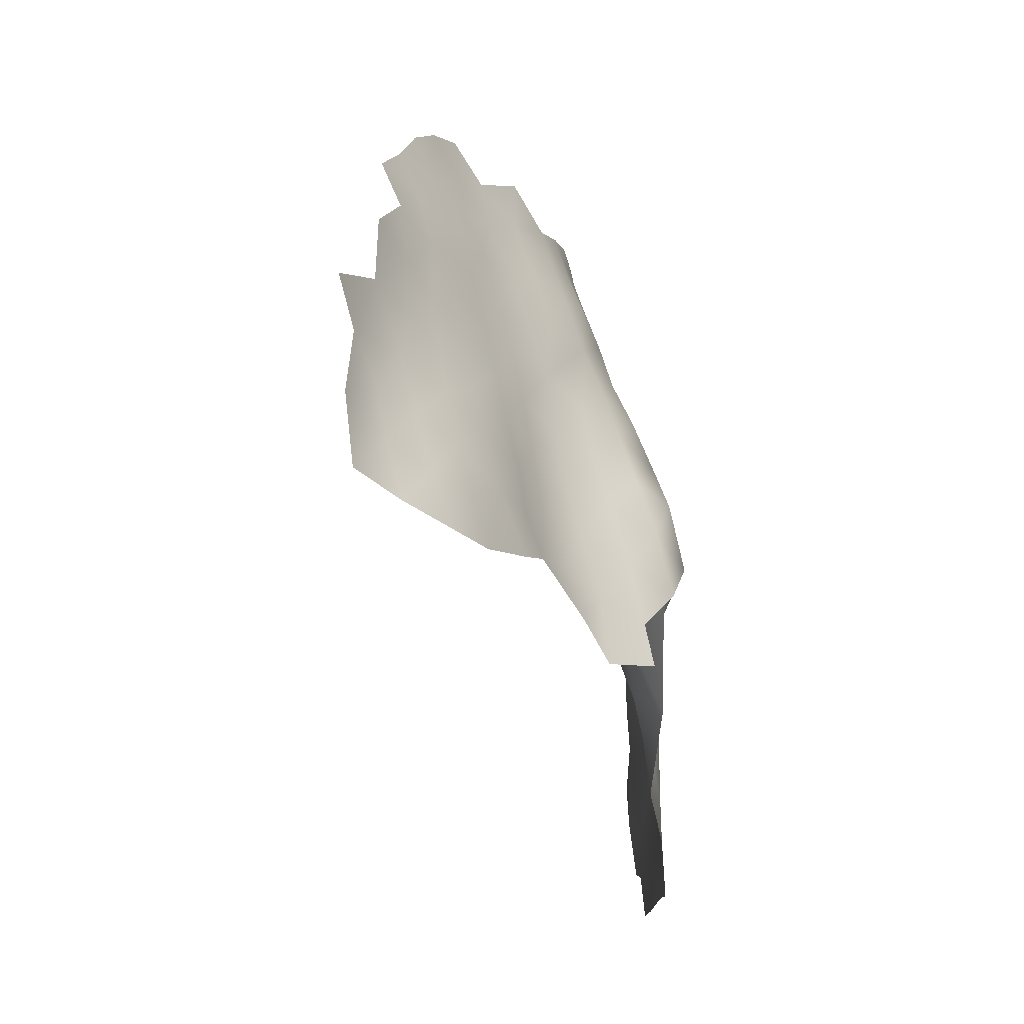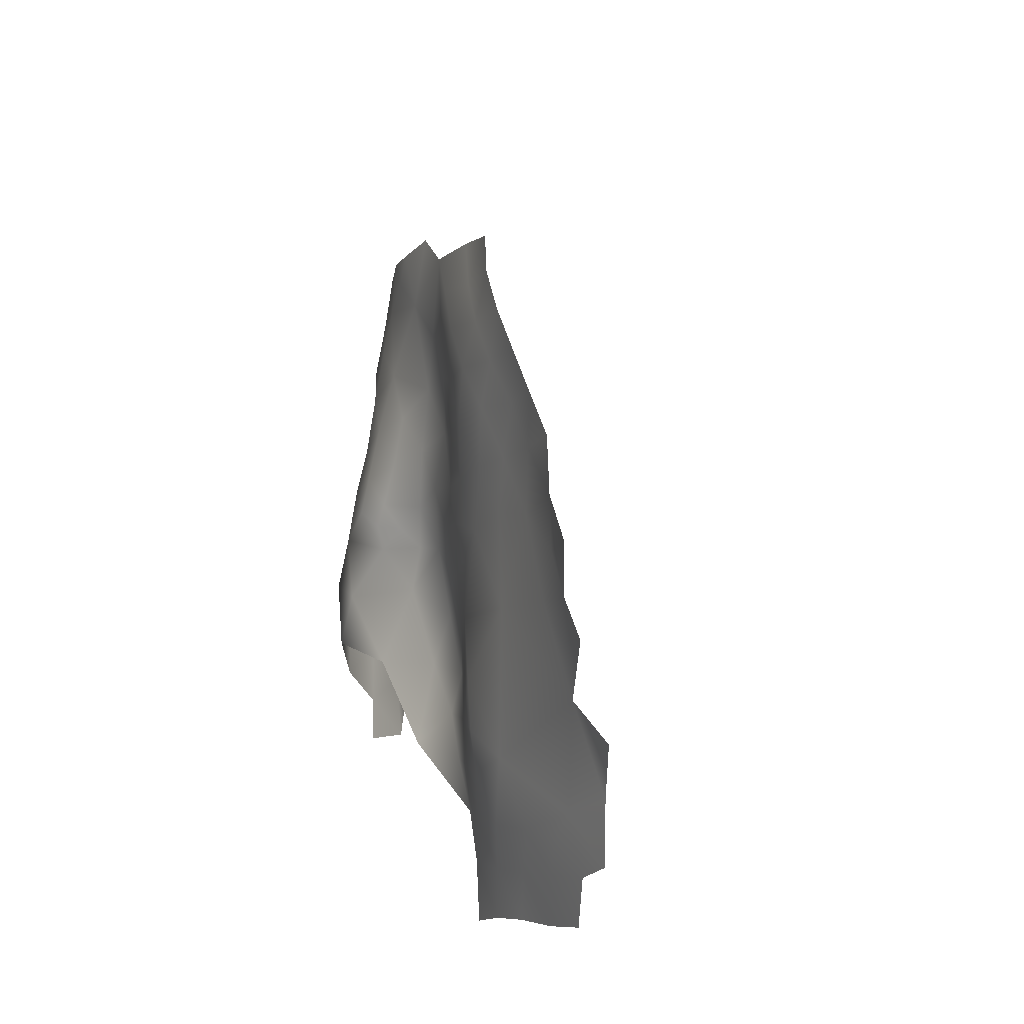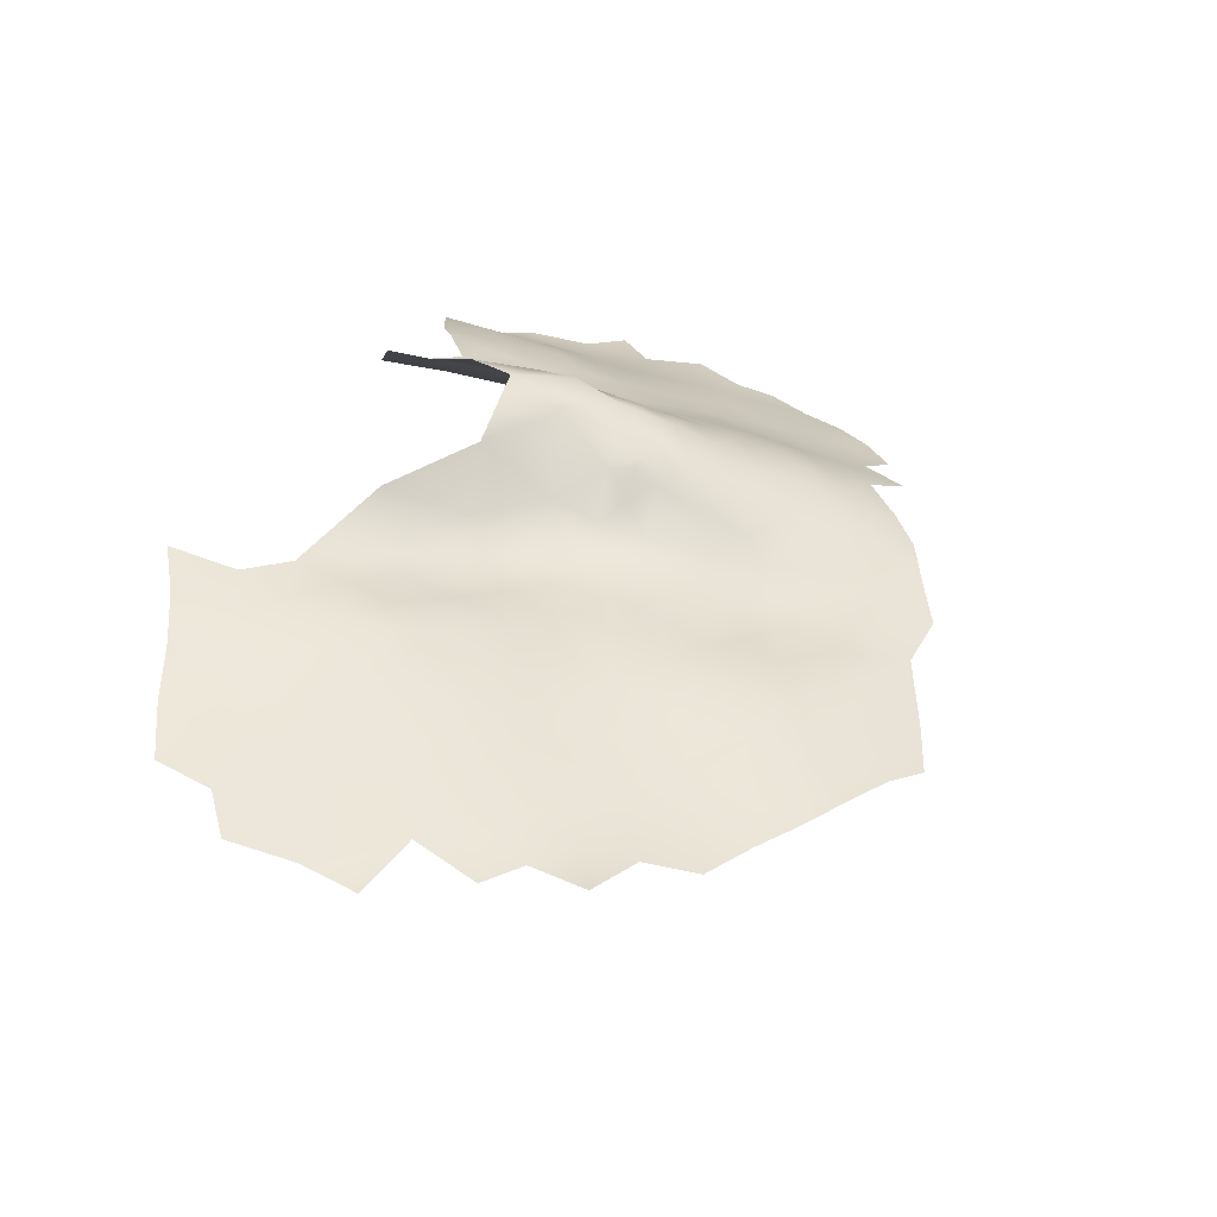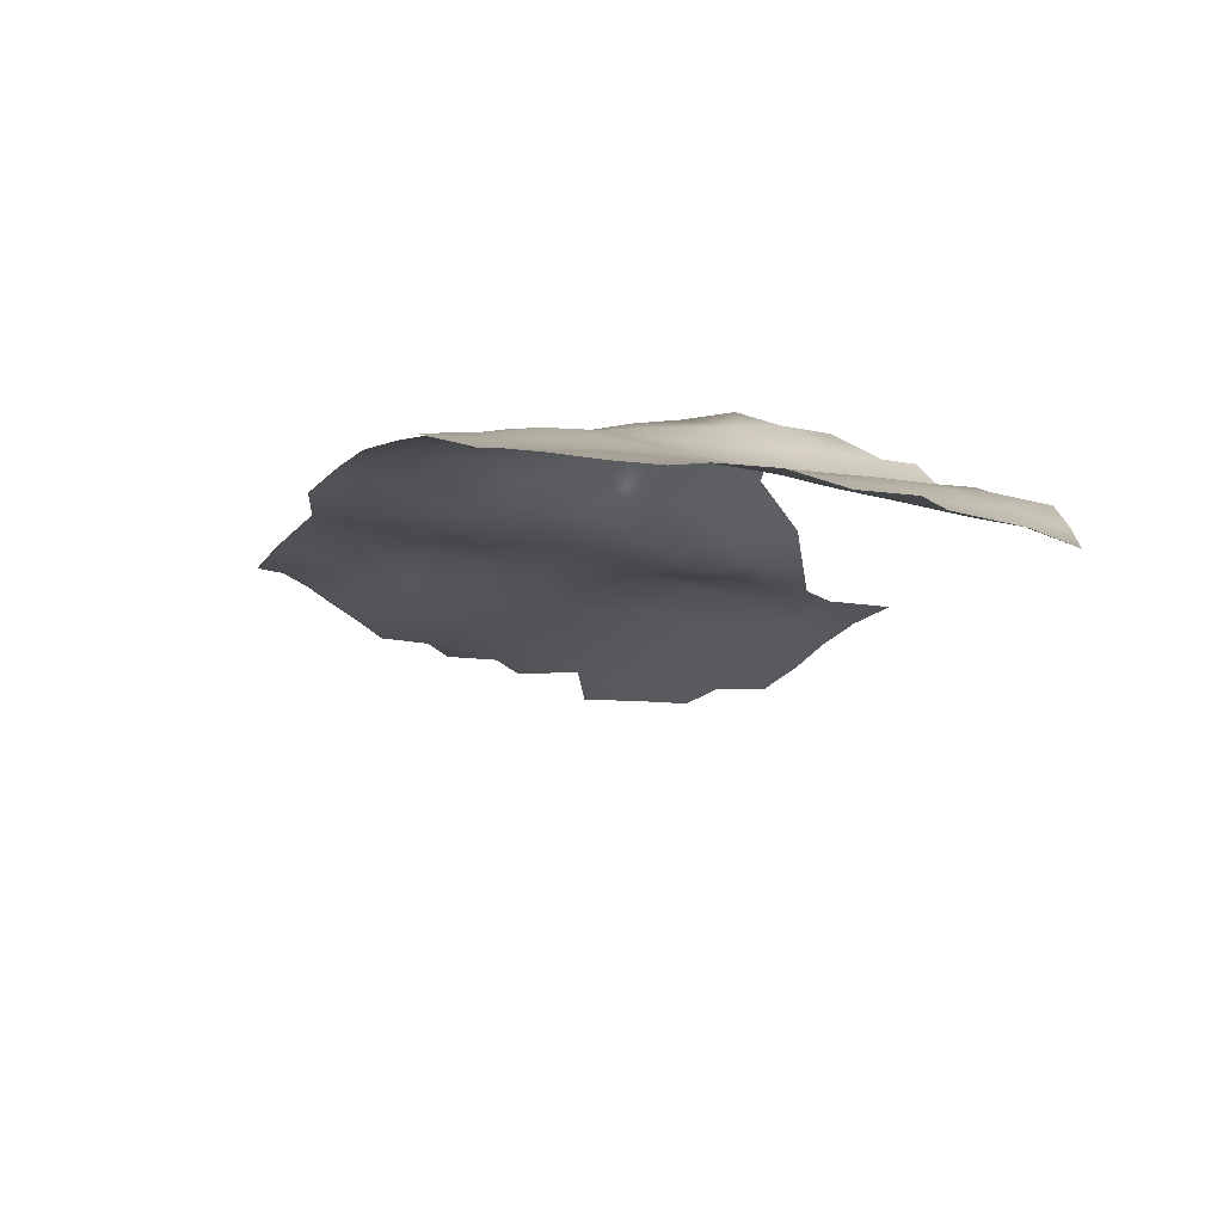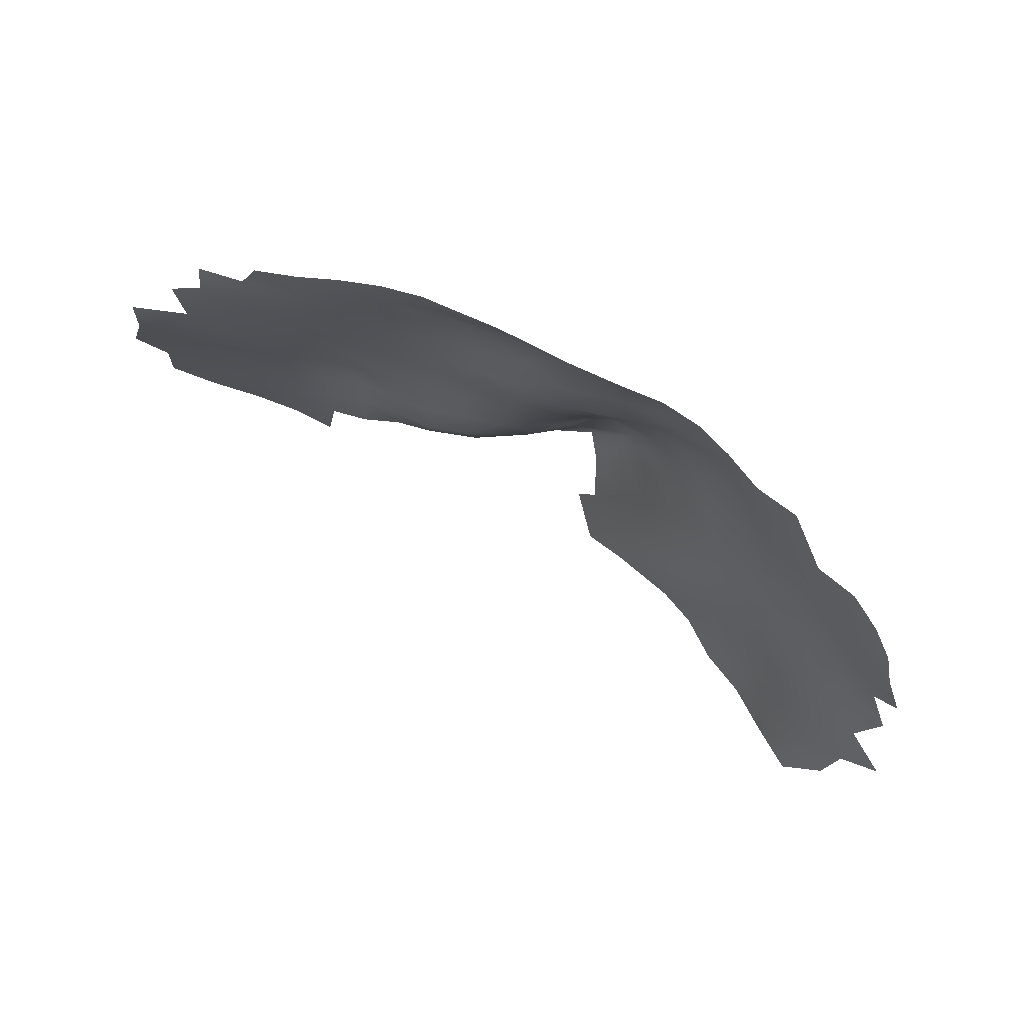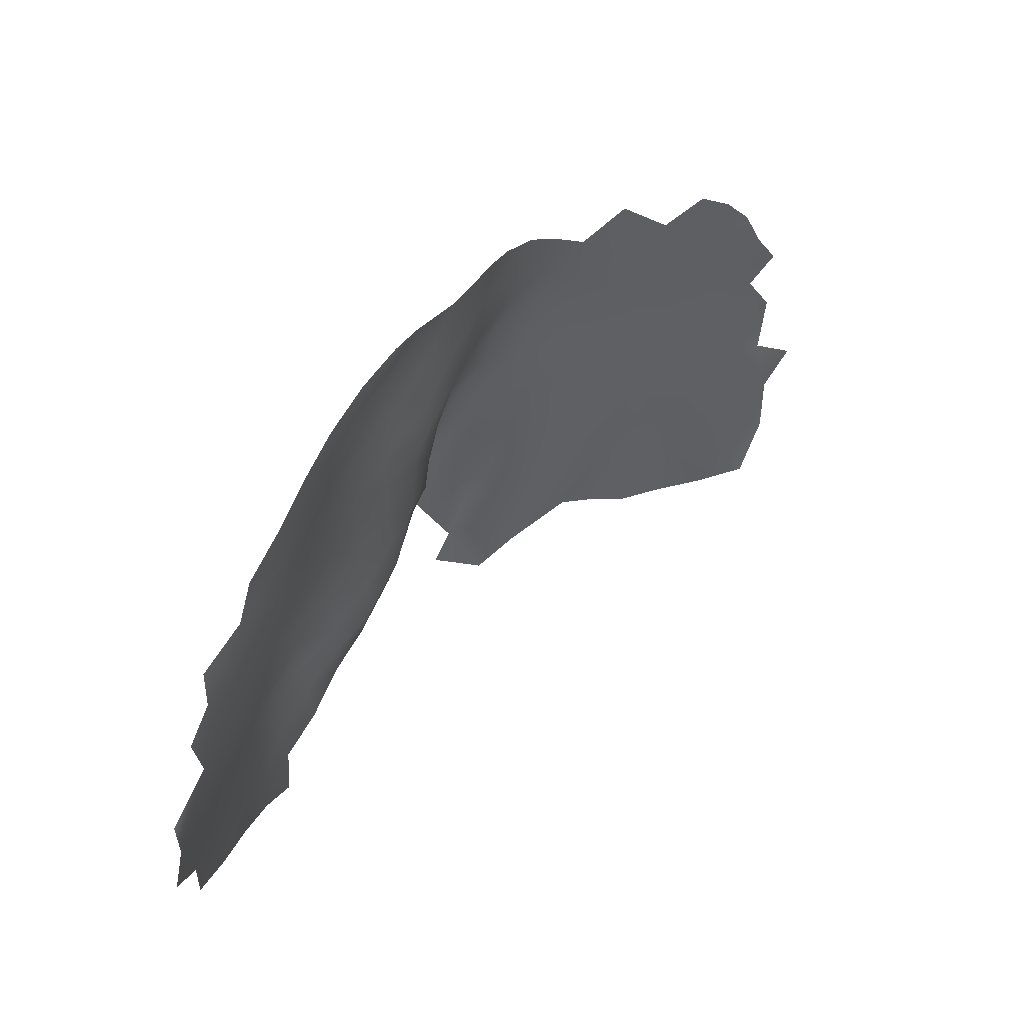
<metadata>
{"format":"obj","ext":"obj","renderer":"f3d","projection":"perspective","resolution":1024,"background":"white","views":[{"elev":-44.3,"azim":-102.6,"up":"+Y"},{"elev":23.3,"azim":51.3,"up":"+Y"},{"elev":61.0,"azim":115.5,"up":"+Z"},{"elev":-40.6,"azim":-95.2,"up":"+Z"},{"elev":-18.1,"azim":176.3,"up":"+Z"},{"elev":54.9,"azim":102.6,"up":"+Y"}]}
</metadata>
<code>
v -710.1 246.2 649.3
v -713.1 247.6 649.8
v -715.7 249.6 650
v -715.9 247 650.8
v -718.9 247.7 650.8
v -714.8 244.7 650.9
v -719.4 251.2 649.4
v -709.6 241.7 650.8
v -736.1 252.3 632.5
v -749.6 233.1 616.4
v -682.8 273.7 656.2
v -734.4 247.8 634.4
v -732.7 251.9 637.1
v -737.6 247.5 630.5
v -735.4 243 632.4
v -731.7 244.2 636.8
v -728.5 243.6 641.3
v -733.1 238.3 634
v -729.5 238.5 638.1
v -727.1 247.8 644.1
v -723.7 247.8 648.1
v -724.8 252.1 645.7
v -729.1 251.9 641.5
v -725.8 243.4 645.9
v -722.2 243.1 650.5
v -724.3 238.6 648
v -722.2 237.9 652
v -731.3 256.5 639.2
v -734.5 256.8 634.7
v -739.9 251.9 628.4
v -739 257.3 629.1
v -739.7 263.1 628.1
v -742.7 259.3 625.3
v -742.3 254.4 625.9
v -736.3 261.6 632.5
v -745.7 254.4 622.2
v -743.9 249.9 624.3
v -743.2 264.6 624.6
v -746.2 261.2 621.9
v -748.3 257.3 619.7
v -749.5 252.6 618.1
v -747.7 249.1 620.3
v -749.6 244.4 618.4
v -745.6 244.3 622.4
v -741.3 246.6 626.9
v -742.4 241.8 625.3
v -738.9 242.2 628.7
v -711.4 256.9 647.8
v -712.5 263.1 646.1
v -716.1 258.9 647
v -720.4 262.2 644.9
v -720.3 256.3 647.1
v -715.5 254 648.7
v -710.5 250.7 648.9
v -725.4 262.9 642.7
v -724.8 257.9 644.5
v -728.5 259.5 641.6
v -707 254.1 649.4
v -707 260.2 648.1
v -711.9 269.3 645.8
v -707.9 266.1 647.4
v -751.3 248 616.1
v -751.8 238.9 616.1
v -753.2 228.7 612.7
v -749.5 225.7 614.9
v -747.6 239.1 619.6
v -735.6 223 631.2
v -737 237.5 630.5
v -740.5 237.3 626.7
v -731.9 260.8 637.8
v -729 264.7 639.8
v -732.8 265.8 636.3
v -729.1 269.7 638.7
v -724.8 267.8 641.8
v -736.5 268.2 632.4
v -725.6 272.9 640.6
v -722.5 271.7 642.3
v -748.4 219 614.6
v -699.4 283.6 648.4
v -744.1 237.7 622.8
v -742.3 232.8 624.1
v -738.8 232.7 628.1
v -704.7 263.8 649.2
v -707.5 271.7 648
v -691.6 279 653.1
v -696 281.3 650.9
v -696.4 276.2 652
v -691.8 273.8 653.8
v -687.1 276.4 654.8
v -700.5 278.5 649.7
v -678 271.2 658
v -722.4 233.5 650.5
v -718.3 232.9 654.5
v -724.5 233.9 645
v -722.2 228.7 647.5
v -719.3 228.2 652.8
v -726.8 238.9 642.8
v -727.3 233.9 639.6
v -724.6 228.8 641.9
v -722 223.7 644.4
v -719.6 223.3 649.5
v -725.1 224.2 640.1
v -723.2 219.4 642.3
v -719.6 217.5 645.7
v -728.6 227.5 636.9
v -728.7 221.4 636.9
v -732 223.8 634.5
v -732.1 218.1 634.4
v -735 215.5 630.2
v -731.1 233.8 635.4
v -717.9 219.5 650.8
v -746 223 617.7
v -743 223.4 621.9
v -739.9 223.1 626.4
v -741.5 228.2 624.7
v -738 228.1 629.1
v -745 228.6 619.8
v -743.9 218.4 619.1
v -741.1 218.3 623.9
v -744.5 213.6 616.2
v -741.8 213.3 621.1
v -703.8 281.6 647.5
v -745.5 233.7 620.3
v -687.3 271 654.8
v -692.9 268.7 654.1
v -682.6 268.2 656.5
v -702.6 273.6 650.4
v -692.8 255.8 655
v -692.5 262.7 654.7
v -697.4 259.6 653.3
v -698.3 254.2 653.4
v -702 256.4 651.1
v -701.9 250.9 651.5
v -697.7 248.8 653.6
v -701.5 246.1 651.3
v -697.8 242.8 653.1
v -693.3 246.1 656
v -693.8 239.6 655.8
v -697.7 237 653.2
v -693.7 234.2 656.1
v -698 232.5 654.4
v -694.1 229.7 656.4
v -689.7 231.2 658.7
v -689.9 236.5 658.8
v -689.8 225.7 658.2
v -685.6 227.9 660.7
v -685.5 233.2 660.8
v -689.1 241.6 658.9
v -686.4 237.6 660.7
v -680.4 237.4 661.8
v -680.8 229.7 661.9
v -674.9 232.3 662.7
v -685.8 222.5 660.5
v -700.8 228.4 656.8
v -680.7 224.7 661.8
v -680.6 218.9 661.9
v -685.1 215.7 660.8
v -675.7 221.5 662.7
v -675.7 226.9 662.6
v -670.4 223.9 663.5
v -670.4 229.7 663.5
v -665.3 226.7 664.3
v -665 232.3 664
v -669.6 234.2 663.5
v -687.6 259.8 656
v -687.5 265.4 655.6
v -681.8 261.8 657.3
v -661.3 235.4 664.6
v -667.8 237.8 663.5
v -662.5 241.8 663.7
v -662.2 247.5 663.6
v -667.6 255.6 662.5
v -668.8 248.9 662.3
v -671.3 263.8 661.4
v -671.1 258.3 661.5
v -675.2 261 659.7
v -675.6 255.9 660.3
v -670.7 253.7 661.7
v -676.4 266.1 659
v -738.9 213.5 626.3
v -738.4 218.8 627.8
v -717.5 270.9 644
v -717.1 278.1 642.7
v -733.1 228.8 633.6
v -735.6 232.7 631.7
v -701.7 261.7 651.2
v -698 271.1 652.5
v -697.9 265.5 653
v -702.8 267.9 650.5
v -706.2 276.3 648.4
v -711 277.9 645.5
v -706 247.5 649.8
v -702.6 241.2 650.9
v -703.6 235.6 652.4
v -710.3 233.7 654.5
v -721.4 275.2 642.3
v -717.6 238.6 653.4
v -683.8 251.6 658.7
f 3 5 4
f 3 7 5
f 4 6 2
f 4 2 3
f 53 7 3
f 1 6 8
f 1 2 6
f 54 2 1
f 54 1 192
f 196 76 77
f 70 28 57
f 32 38 33
f 74 73 71
f 34 30 31
f 72 70 71
f 141 140 139
f 13 23 28
f 38 39 33
f 86 90 87
f 32 33 31
f 42 37 36
f 69 68 47
f 139 140 138
f 19 18 110
f 33 34 31
f 192 135 133
f 24 25 21
f 37 34 36
f 86 87 85
f 119 181 114
f 131 132 133
f 71 55 74
f 11 124 126
f 123 81 80
f 68 82 185
f 90 79 122
f 90 86 79
f 84 127 190
f 188 187 189
f 116 185 82
f 69 82 68
f 35 32 31
f 69 47 46
f 145 143 142
f 23 20 22
f 89 124 11
f 89 88 124
f 102 105 106
f 88 85 87
f 56 55 57
f 56 51 55
f 81 82 69
f 146 147 143
f 146 143 145
f 135 134 133
f 178 172 175
f 136 137 134
f 80 81 69
f 45 46 47
f 143 140 142
f 143 144 140
f 89 85 88
f 74 77 76
f 74 76 73
f 126 91 11
f 108 106 107
f 153 146 145
f 20 21 22
f 20 24 21
f 176 174 179
f 105 107 106
f 180 181 119
f 9 30 14
f 135 136 134
f 17 24 20
f 97 24 17
f 52 51 56
f 52 50 51
f 193 136 135
f 187 127 189
f 26 27 25
f 26 25 24
f 155 158 159
f 150 149 147
f 92 27 26
f 42 43 44
f 80 69 46
f 151 155 159
f 149 148 144
f 166 126 124
f 37 42 44
f 175 176 177
f 137 138 148
f 165 166 129
f 136 138 137
f 15 16 12
f 15 18 16
f 19 16 18
f 28 29 13
f 141 142 140
f 13 9 12
f 13 29 9
f 71 70 57
f 71 57 55
f 113 115 117
f 98 19 110
f 102 103 100
f 47 15 14
f 47 14 45
f 53 48 50
f 53 50 52
f 41 42 36
f 41 36 40
f 121 118 120
f 121 119 118
f 107 105 184
f 180 109 181
f 144 148 138
f 144 138 140
f 121 180 119
f 155 156 158
f 174 176 175
f 19 97 17
f 19 17 16
f 134 131 133
f 118 113 112
f 98 97 19
f 166 167 126
f 166 165 167
f 12 9 14
f 12 14 15
f 161 152 159
f 113 119 114
f 113 118 119
f 66 44 43
f 42 41 62
f 42 62 43
f 45 14 30
f 29 28 70
f 147 146 151
f 129 130 128
f 49 61 60
f 128 165 129
f 182 183 196
f 182 196 77
f 147 149 144
f 147 144 143
f 178 175 177
f 188 186 130
f 92 26 94
f 151 159 152
f 48 59 49
f 48 49 50
f 61 59 83
f 61 49 59
f 117 112 113
f 155 151 146
f 155 146 153
f 115 114 116
f 115 113 114
f 161 160 162
f 26 24 97
f 95 92 94
f 130 186 132
f 130 132 131
f 58 59 48
f 15 47 68
f 15 68 18
f 6 4 5
f 95 94 99
f 170 169 168
f 128 130 131
f 25 5 21
f 94 26 97
f 94 97 98
f 150 147 151
f 95 101 96
f 95 100 101
f 52 7 53
f 125 187 188
f 98 99 94
f 125 124 88
f 160 159 158
f 160 161 159
f 84 60 61
f 153 156 155
f 78 118 112
f 78 120 118
f 54 3 2
f 173 172 178
f 72 71 73
f 136 139 138
f 150 151 152
f 100 103 104
f 21 5 7
f 54 58 48
f 185 184 110
f 169 164 163
f 169 163 168
f 100 99 102
f 100 95 99
f 84 189 127
f 163 161 162
f 163 164 161
f 117 81 123
f 117 115 81
f 164 152 161
f 192 1 8
f 123 80 66
f 96 93 92
f 96 92 95
f 67 116 114
f 67 114 181
f 153 157 156
f 54 53 3
f 54 48 53
f 115 82 81
f 115 116 82
f 192 58 54
f 36 34 33
f 99 105 102
f 188 130 129
f 188 129 125
f 52 56 22
f 61 83 189
f 61 189 84
f 186 189 83
f 186 188 189
f 67 108 107
f 63 66 43
f 166 125 129
f 166 124 125
f 37 45 30
f 37 30 34
f 101 104 111
f 101 100 104
f 154 142 141
f 193 139 136
f 35 72 75
f 80 44 66
f 80 46 44
f 186 83 59
f 67 107 184
f 194 139 193
f 10 66 63
f 10 123 66
f 194 141 139
f 58 133 132
f 58 192 133
f 45 37 44
f 45 44 46
f 9 31 30
f 39 36 33
f 39 40 36
f 78 112 65
f 23 57 28
f 88 187 125
f 88 87 187
f 87 90 127
f 87 127 187
f 190 127 90
f 190 90 122
f 18 185 110
f 18 68 185
f 93 197 27
f 93 27 92
f 197 25 27
f 117 65 112
f 29 31 9
f 29 35 31
f 132 186 59
f 132 59 58
f 98 105 99
f 103 102 106
f 84 190 191
f 105 110 184
f 105 98 110
f 10 117 123
f 126 179 91
f 10 64 65
f 10 65 117
f 167 179 126
f 167 176 179
f 109 67 181
f 109 108 67
f 192 193 135
f 192 8 193
f 51 74 55
f 35 29 70
f 35 70 72
f 22 21 7
f 22 7 52
f 116 184 185
f 116 67 184
f 23 22 56
f 23 56 57
f 32 35 75
f 182 191 183
f 17 20 23
f 13 12 16
f 194 193 8
f 122 191 190
f 49 51 50
f 25 6 5
f 25 197 6
f 194 154 141
f 173 170 171
f 182 77 74
f 60 191 182
f 60 84 191
f 167 177 176
f 128 131 134
f 195 154 194
f 195 197 93
f 195 194 8
f 16 17 23
f 16 23 13
f 198 177 167
f 198 167 165
f 182 74 51
f 49 60 182
f 49 182 51
f 169 152 164
f 197 8 6
f 197 195 8
f 198 165 128
f 173 178 177
f 150 148 149
f 154 145 142
f 173 169 170
f 128 134 137
f 198 128 137
f 198 137 148
f 198 173 177
f 198 148 150
f 169 150 152
f 173 150 169
f 150 173 198

</code>
